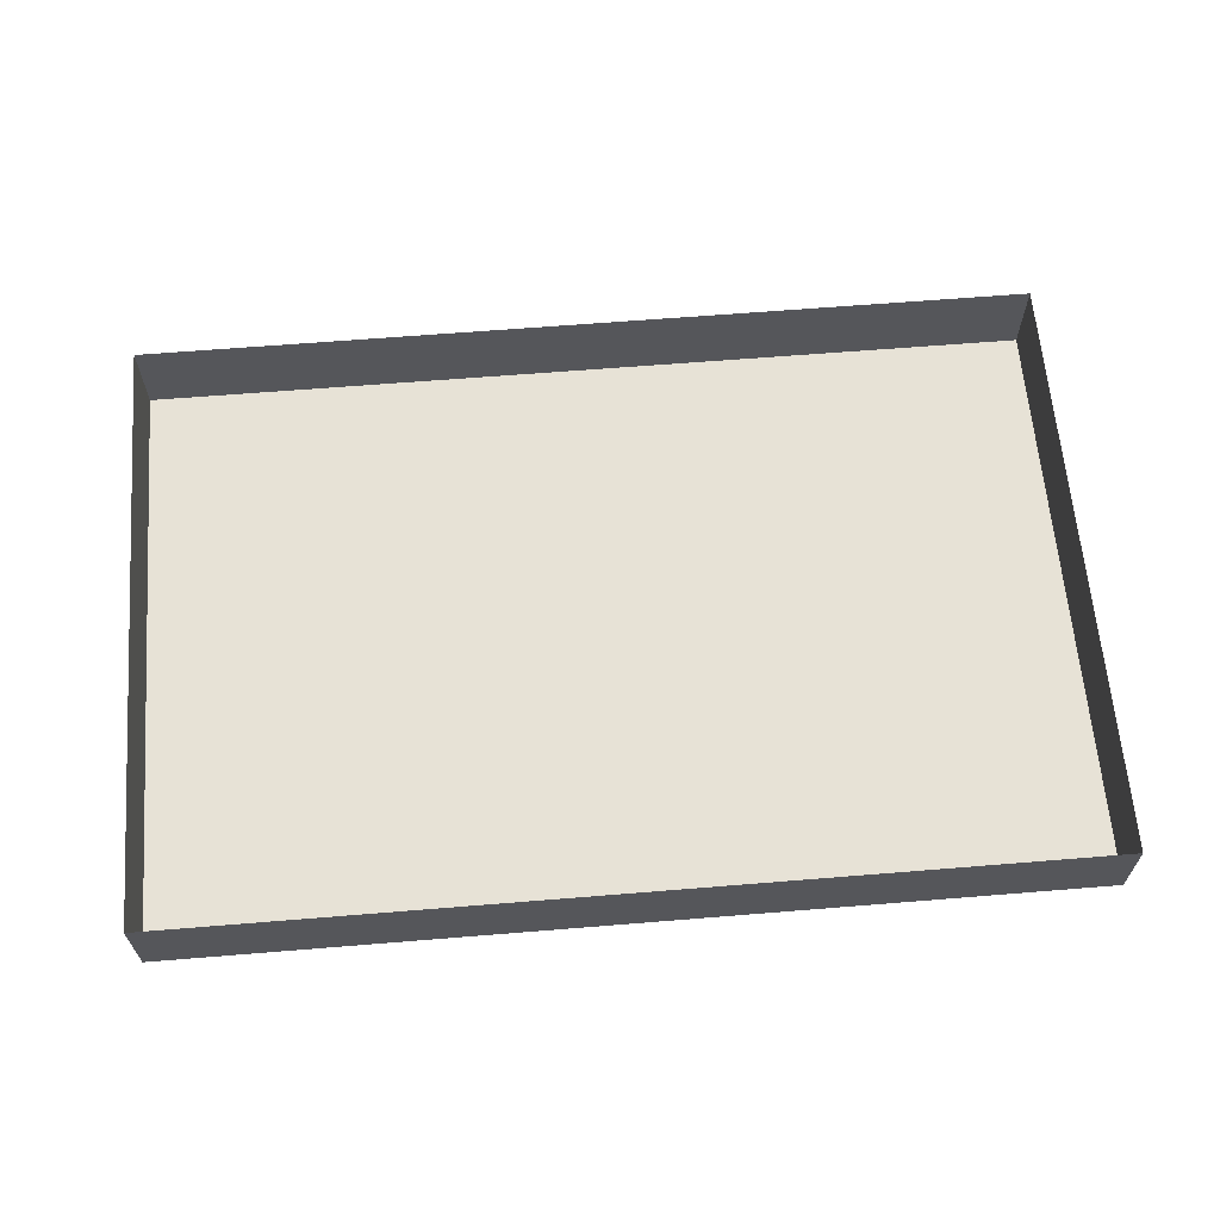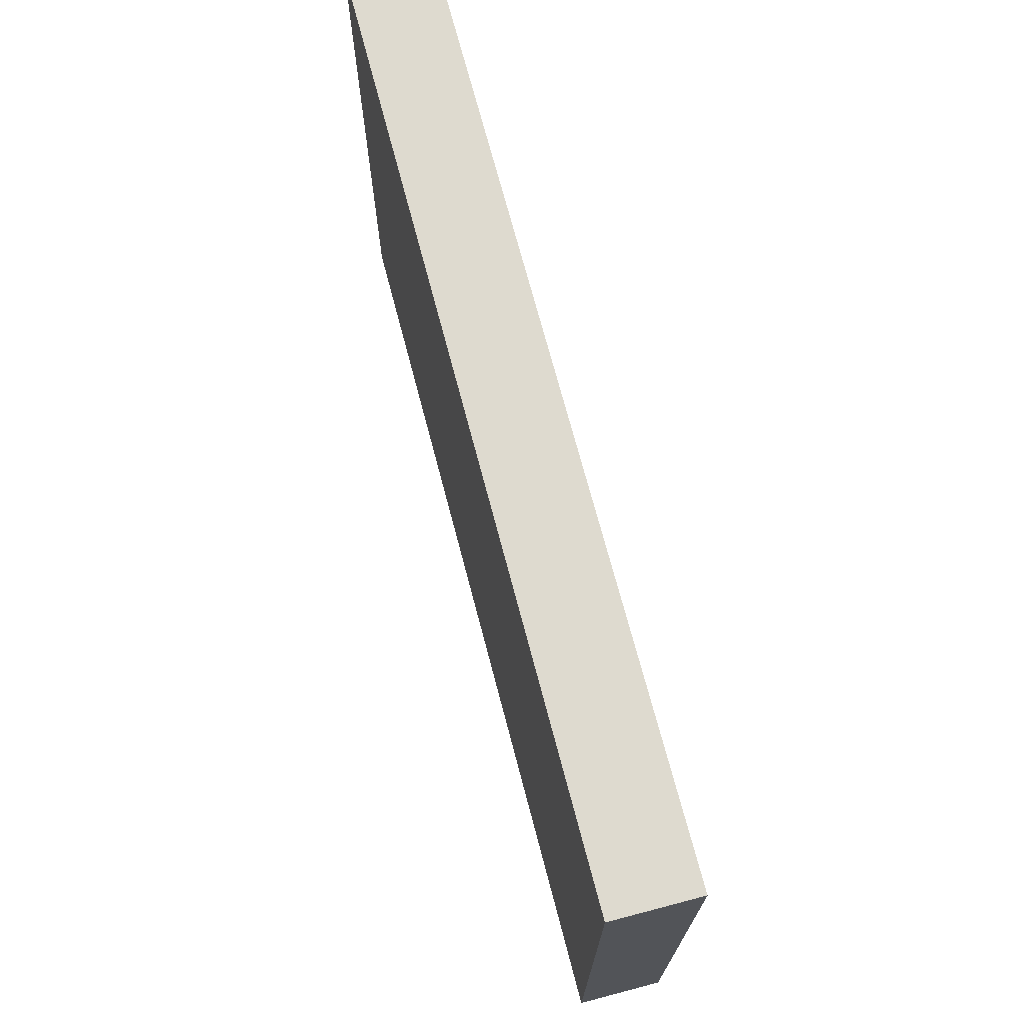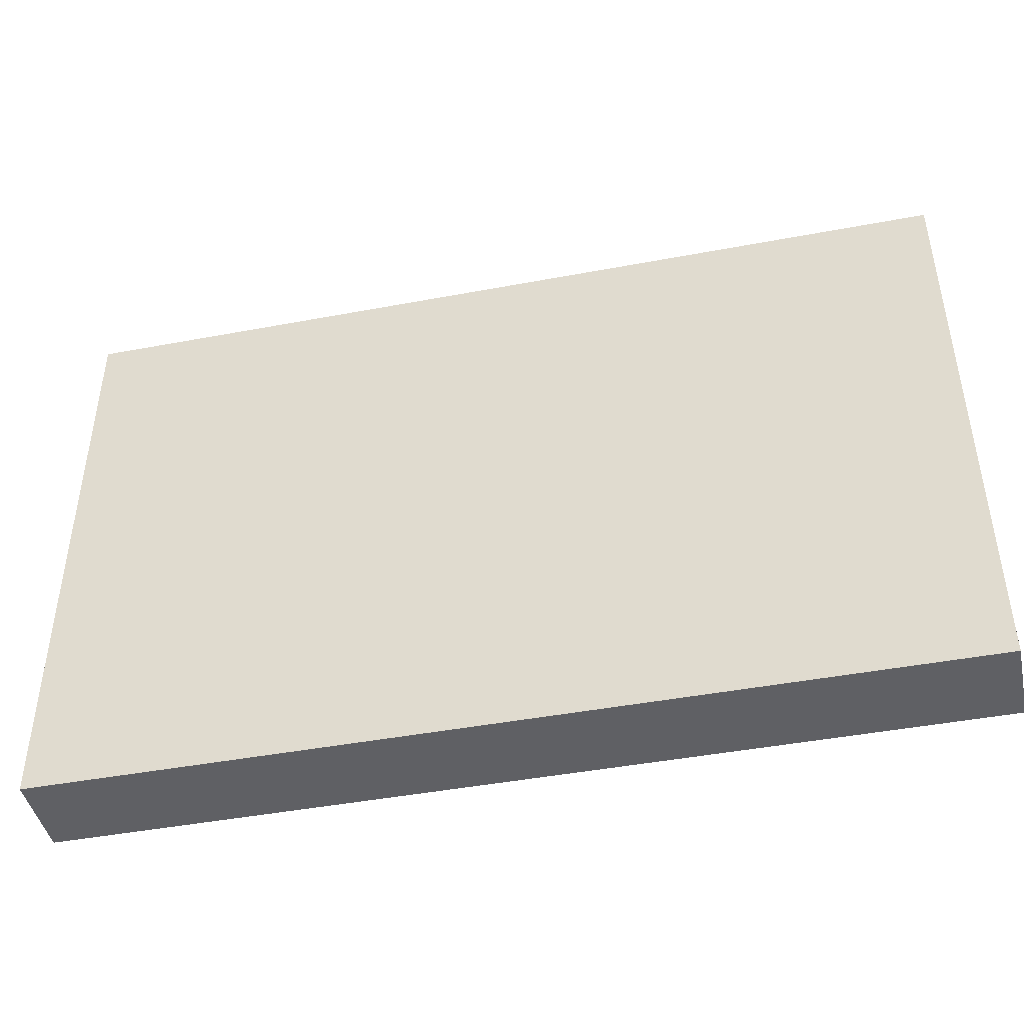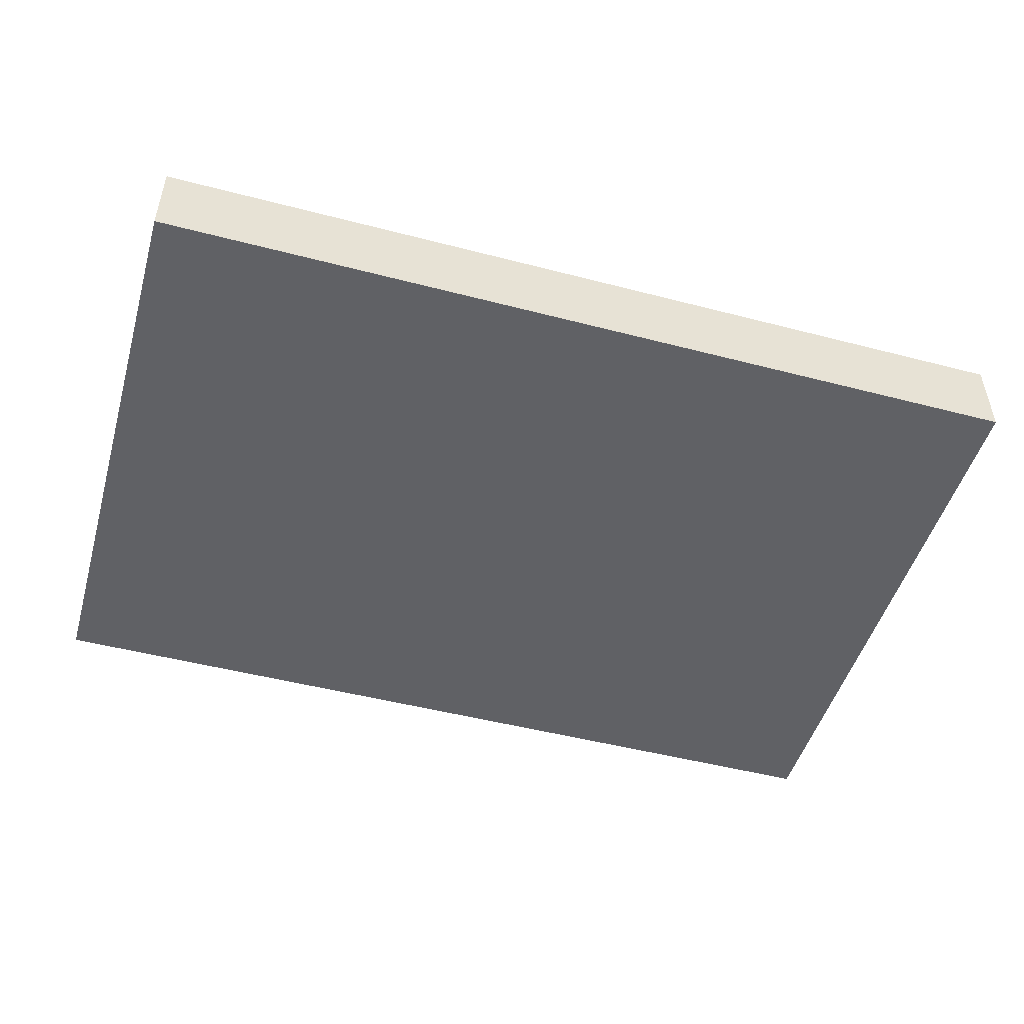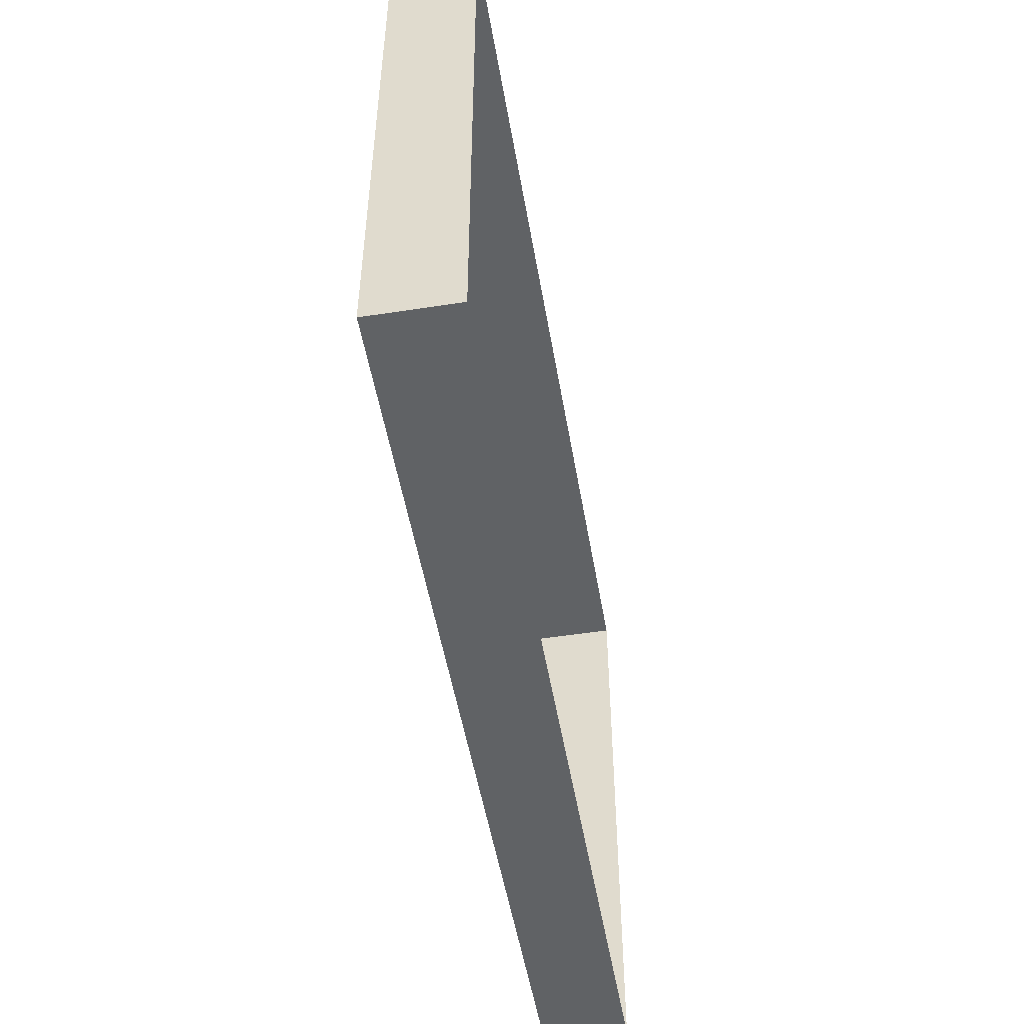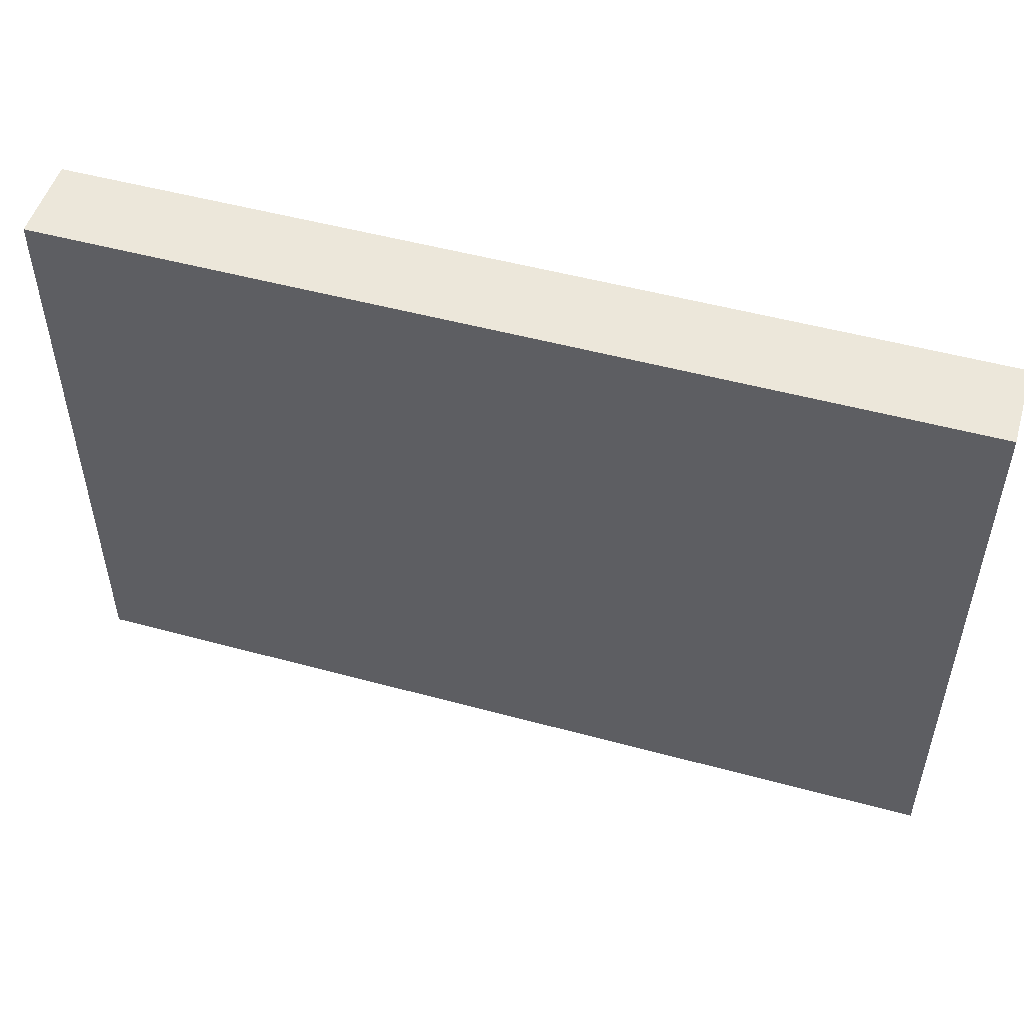
<metadata>
{"format":"obj","ext":"obj","renderer":"f3d","projection":"perspective","resolution":1024,"background":"white","views":[{"elev":63.5,"azim":175.3,"up":"+Y"},{"elev":71.0,"azim":75.3,"up":"+Z"},{"elev":-44.5,"azim":12.4,"up":"+Z"},{"elev":-49.0,"azim":-16.1,"up":"+Y"},{"elev":-50.5,"azim":99.6,"up":"+Z"},{"elev":51.0,"azim":16.5,"up":"+Z"}]}
</metadata>
<code>
v -0.007812 -0.07031 0.07812
v -0.02344 -0.07031 0.08594
v -0.02344 -0.07031 -0.1016
v -0.007812 -0.07031 -0.1016
v 0.02344 -0.07031 -0.1016
v 0.007812 -0.07031 0.07031
v 0.01562 -0.07031 0.08594
v -0.07031 -0.07031 0.1094
v -0.0625 -0.07031 0.125
v -0.09375 -0.07031 0.1953
v -0.08594 -0.07031 0.2109
v -0.007812 -0.07031 0.1719
v 0.09375 -0.07031 0.125
v 0.07031 -0.07031 0.2109
v -0.03906 -0.07031 -0.1094
v 0.0625 -0.07031 -0.1094
v -0.0625 -0.07031 -0.1094
v -0.0625 -0.07031 -0.1953
v -0.03906 -0.07031 -0.1953
v 0.0625 -0.07031 -0.1953
v 0.02344 -0.07031 0.07812
v 0.08594 -0.07031 0.1094
v 0.03125 -0.07031 -0.1016
v -0.375 -0.07031 -0.25
v 0.375 -0.07031 -0.25
v 0.375 -0.07031 -0.03906
v -0.375 -0.07031 -0.03906
v -0.375 -0.05469 -0.01562
v -0.375 -0.05469 -0.2344
v -0.375 0 -0.25
v 0.375 0 -0.25
v 0.375 -0.03906 -0.2344
v 0.375 -0.05469 -0.2344
v 0.375 -0.05469 -0.01562
v 0.375 -0.05469 0.01562
v 0.375 -0.03906 0.2344
v 0.375 -0.05469 0.2344
v 0.375 -0.07031 0.25
v 0.375 -0.07031 0.03906
v -0.375 -0.07031 0.03906
v 0.375 -0.01562 -0.03906
v 0.375 -0.01562 0.03906
v -0.375 -0.07031 0.25
v -0.375 -0.05469 0.2344
v -0.375 -0.05469 0.01562
v -0.375 -0.03906 0.2344
v -0.375 -0.03906 -0.2344
v -0.375 0 0.25
v 0.375 0 0.25
v -0.375 -0.01562 0.03906
v -0.375 -0.01562 -0.03906
v 0.2656 -0.07031 -0.05469
v 0.2344 -0.07031 -0.05469
v 0.2344 -0.07031 -0.1094
v 0.2656 -0.07031 -0.1094
v 0.2656 -0.07031 0.01562
v 0.2344 -0.07031 0.01562
v 0.2344 -0.07031 -0.03906
v 0.2656 -0.07031 -0.03906
v 0.2656 -0.07031 0.0625
v 0.2344 -0.07031 0.0625
v 0.2344 -0.07031 0.03125
v 0.2656 -0.07031 0.03125
v 0.2578 -0.07031 0.1094
v 0.2422 -0.07031 0.1094
v 0.1875 -0.07031 0.05469
v 0.2031 -0.07031 0.03125
v 0.2969 -0.07031 0.03125
v 0.3125 -0.07031 0.05469
v -0.2656 -0.07031 0.05469
v -0.2344 -0.07031 0.05469
v -0.2344 -0.07031 0.1094
v -0.2656 -0.07031 0.1094
v -0.2656 -0.07031 -0.01562
v -0.2344 -0.07031 -0.01562
v -0.2344 -0.07031 0.03906
v -0.2656 -0.07031 0.03906
v -0.2656 -0.07031 -0.0625
v -0.2344 -0.07031 -0.0625
v -0.2344 -0.07031 -0.03125
v -0.2656 -0.07031 -0.03125
v -0.2578 -0.07031 -0.1094
v -0.2422 -0.07031 -0.1094
v -0.1875 -0.07031 -0.05469
v -0.2031 -0.07031 -0.03125
v -0.2969 -0.07031 -0.03125
v -0.3125 -0.07031 -0.05469
f 1 2 3
f 1 3 4
f 1 6 7
f 1 7 8
f 8 7 9
f 8 9 10
f 10 9 11
f 15 17 18
f 15 18 19
f 13 7 6
f 13 6 21
f 13 21 22
f 52 53 54
f 52 54 55
f 56 57 58
f 56 58 59
f 60 61 62
f 60 62 63
f 61 60 64
f 61 64 65
f 61 65 66
f 61 66 67
f 64 60 68
f 64 68 69
f 70 71 72
f 70 72 73
f 74 75 76
f 74 76 77
f 78 79 80
f 78 80 81
f 79 78 82
f 79 82 83
f 79 83 84
f 79 84 85
f 82 78 86
f 82 86 87
f 1 4 5
f 1 5 6
f 12 7 13
f 12 13 14
f 15 4 17
f 15 19 16
f 16 19 20
f 17 4 3
f 5 21 6
f 11 9 12
f 12 9 7
f 15 16 5
f 15 5 4
f 5 16 23
f 24 25 26
f 24 26 27
f 24 27 28
f 24 28 29
f 24 29 30
f 24 30 25
f 25 30 31
f 25 31 32
f 25 32 33
f 25 33 26
f 26 33 34
f 35 37 38
f 35 38 39
f 39 38 40
f 38 43 40
f 40 43 44
f 40 44 45
f 29 47 30
f 30 47 48
f 48 47 46
f 48 46 43
f 48 43 49
f 49 43 38
f 49 38 37
f 49 37 36
f 49 36 31
f 31 36 32
f 46 44 43
f 34 33 32
f 34 32 35
f 35 32 36
f 35 36 37
f 45 44 46
f 45 46 28
f 28 46 47
f 28 47 29
f 39 40 27
f 39 27 26
f 39 26 41
f 39 41 42
f 27 40 50
f 27 50 51

</code>
